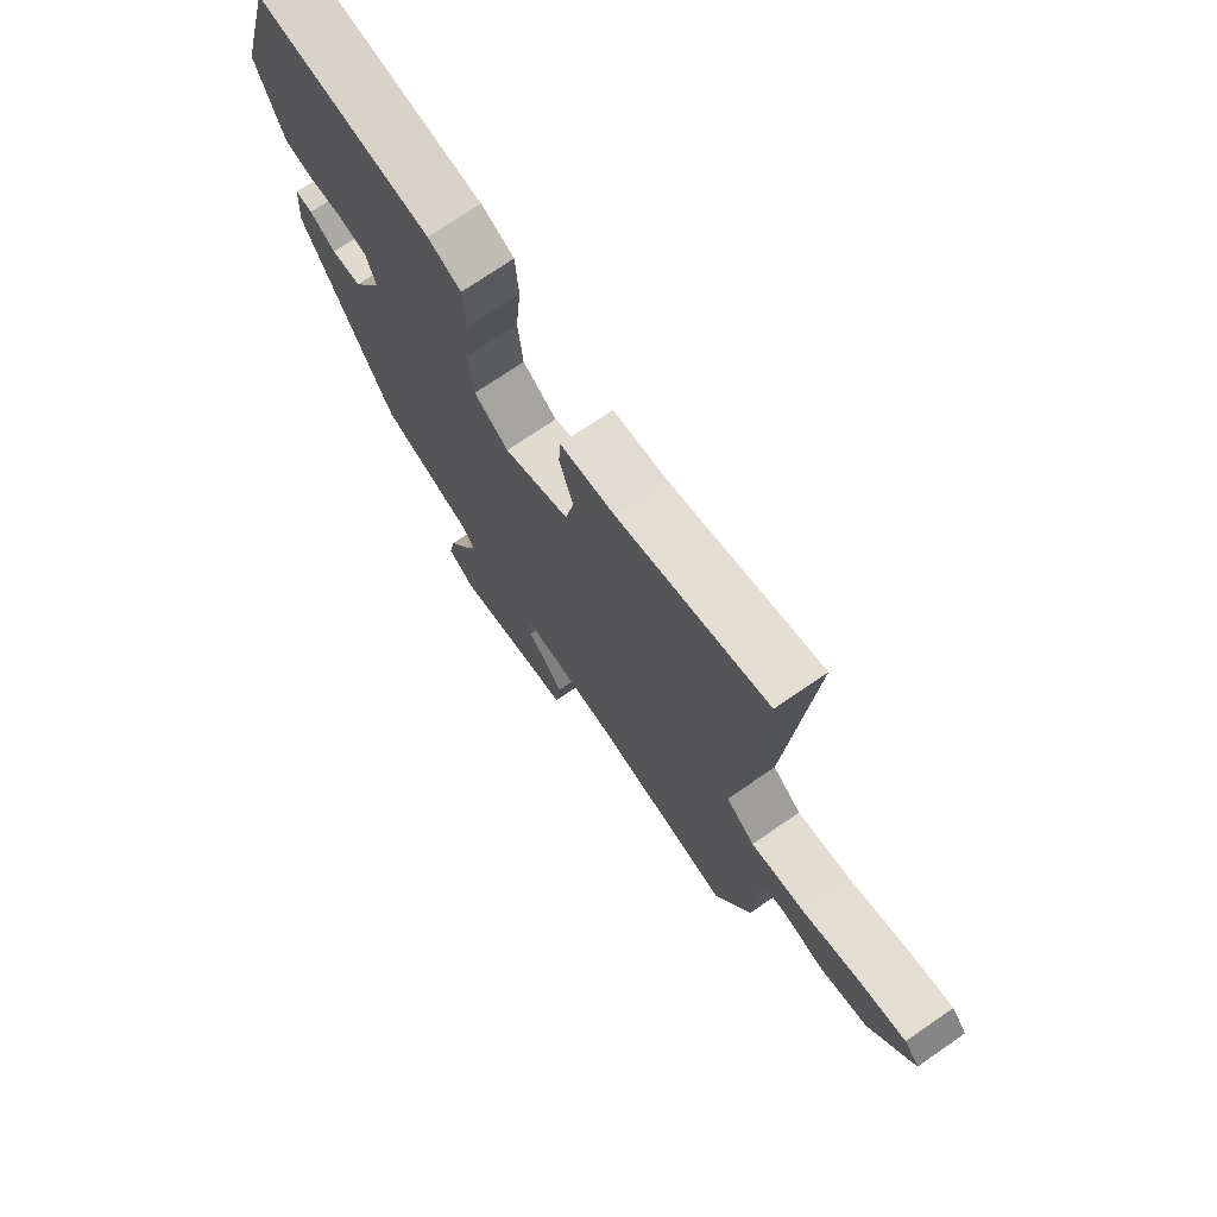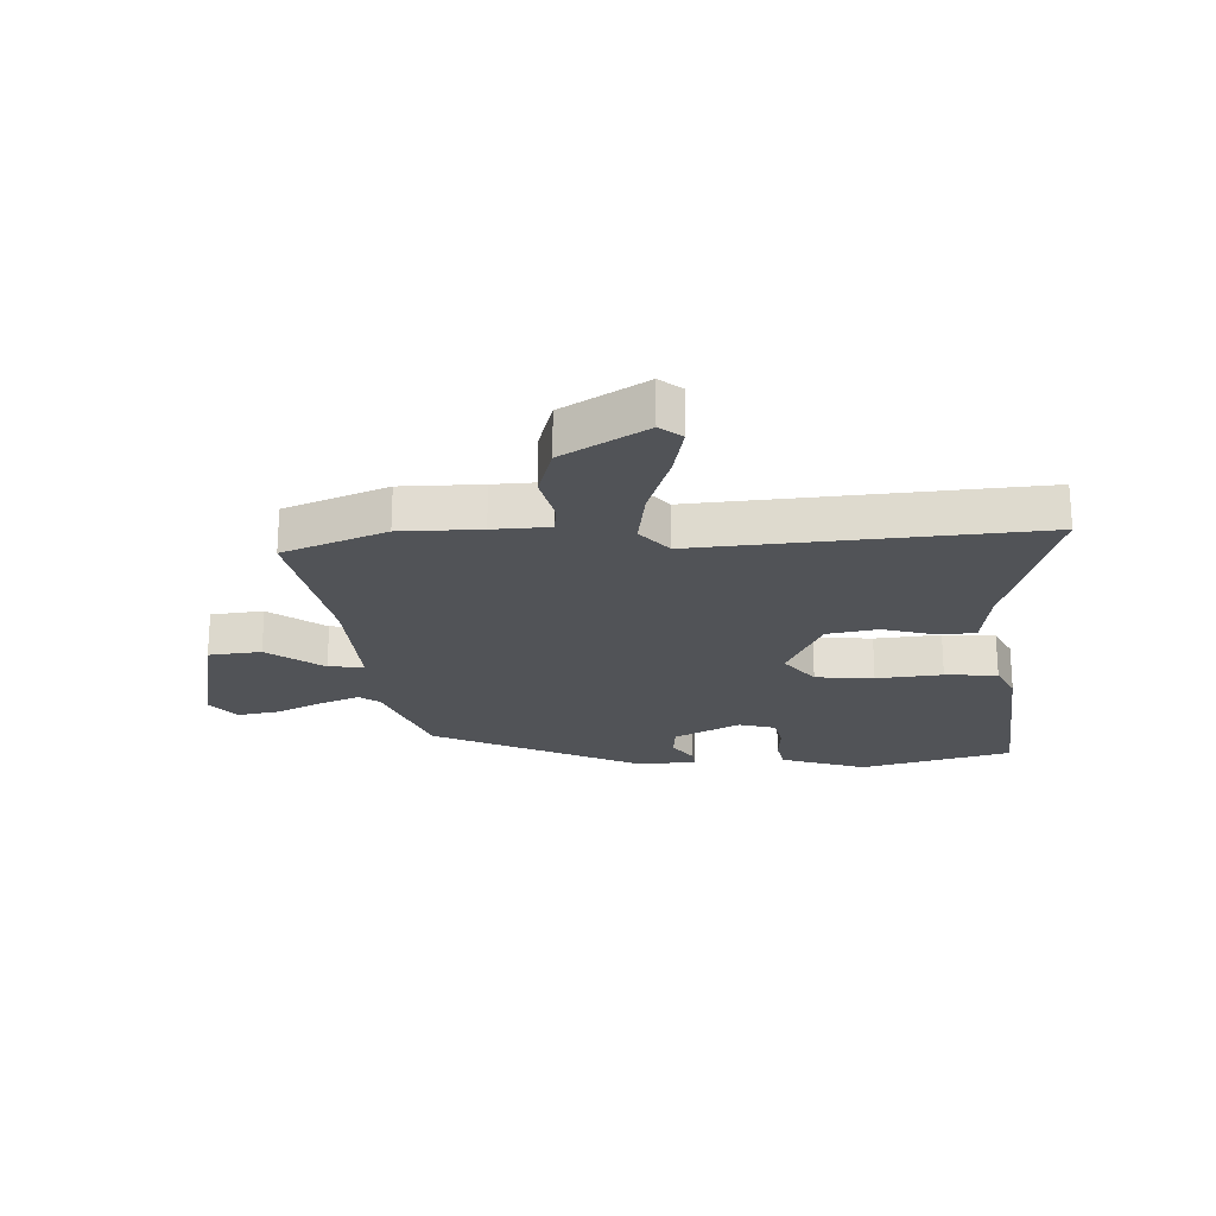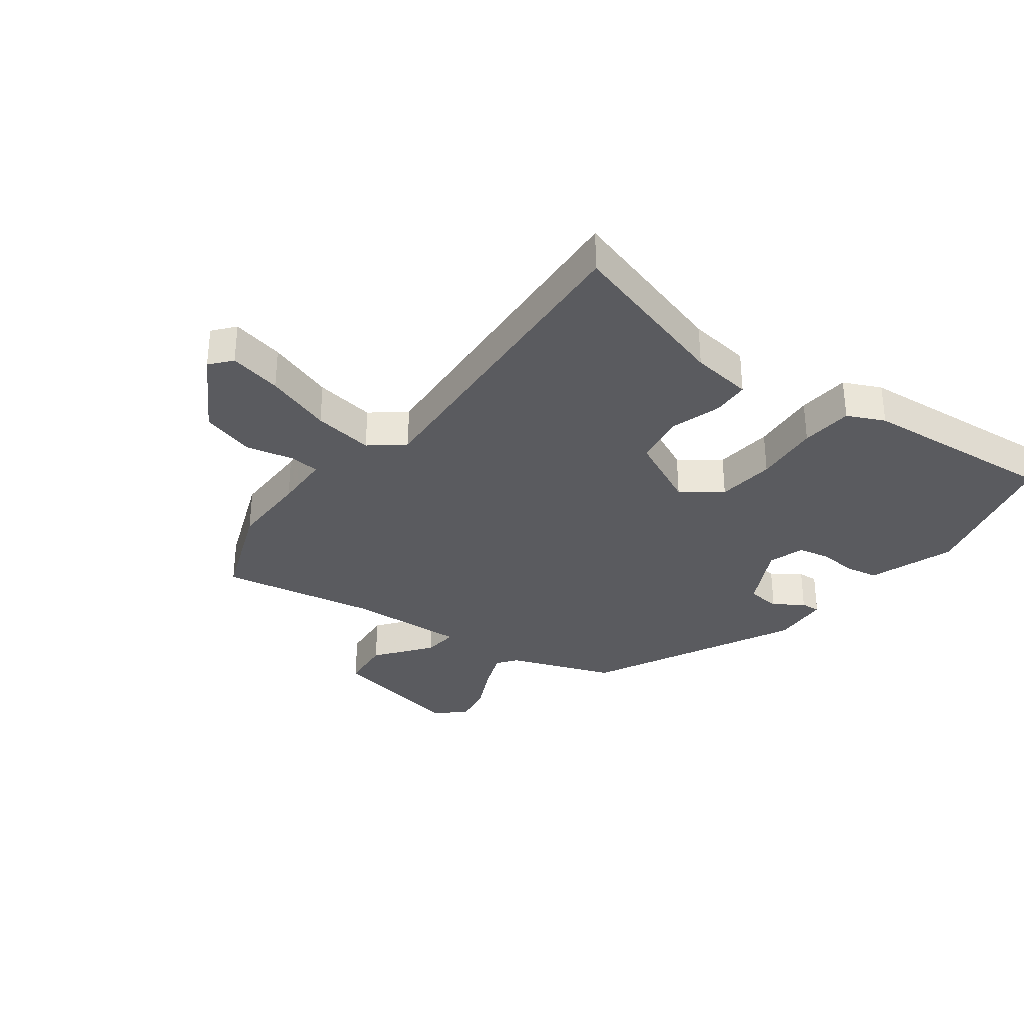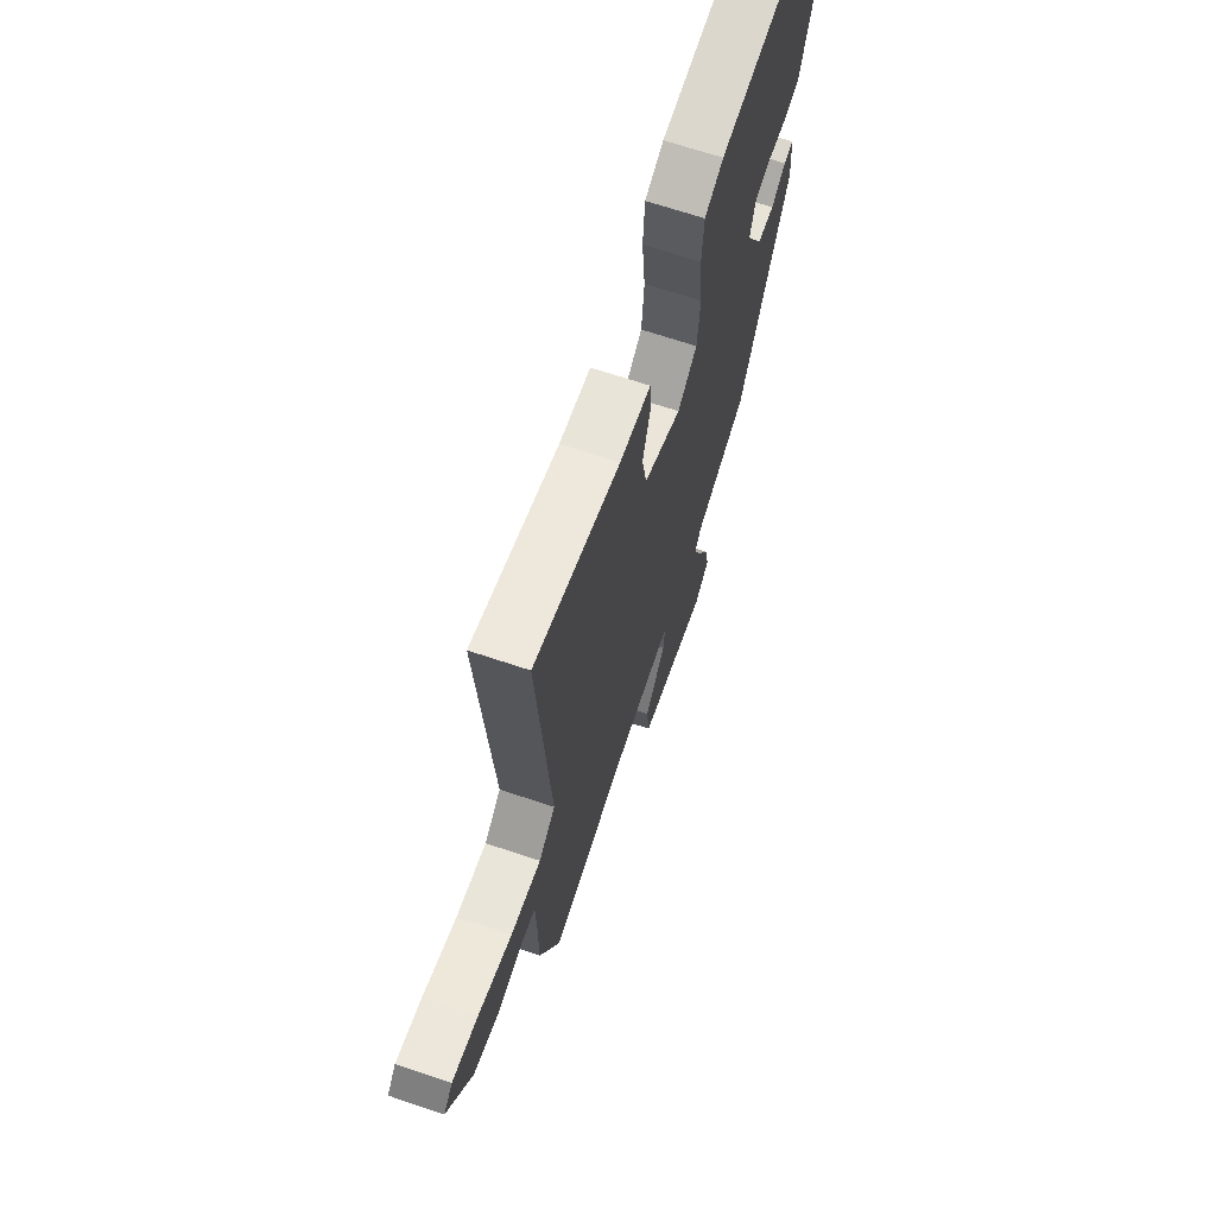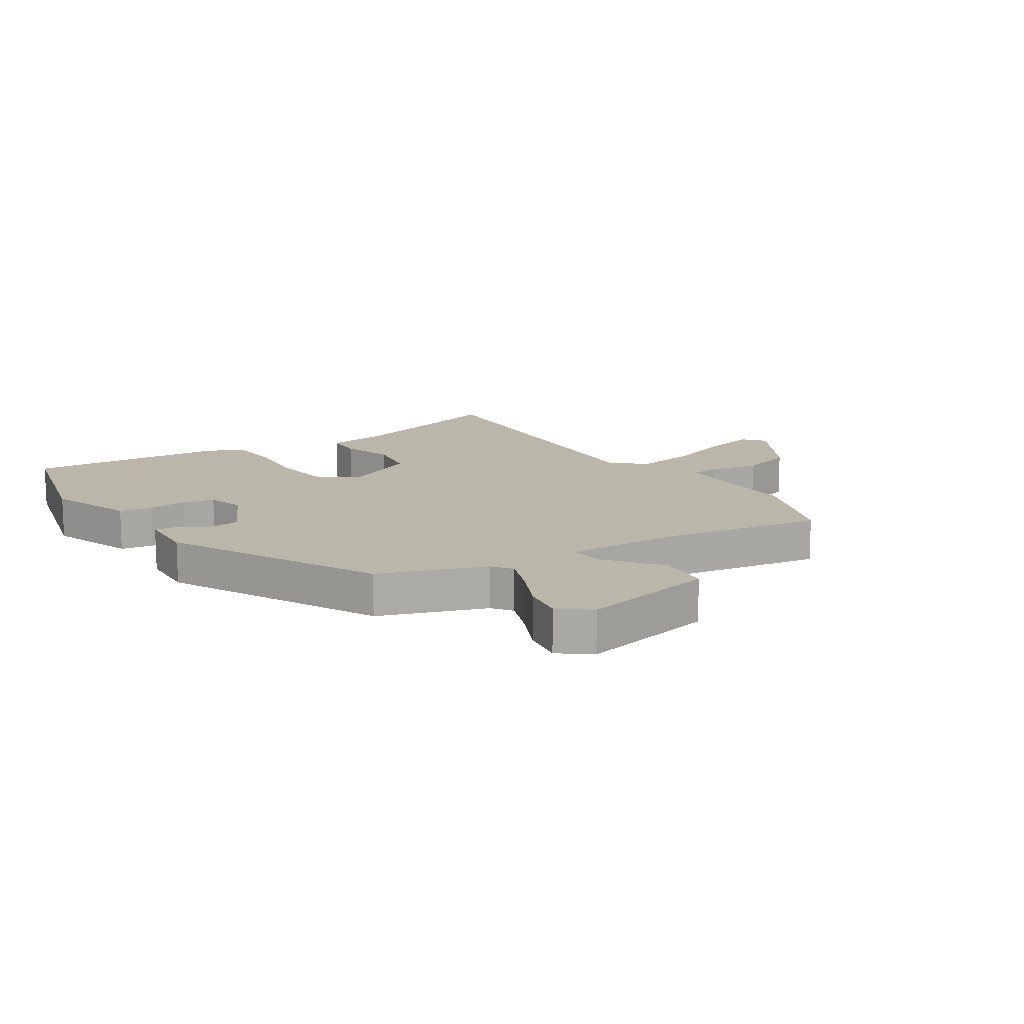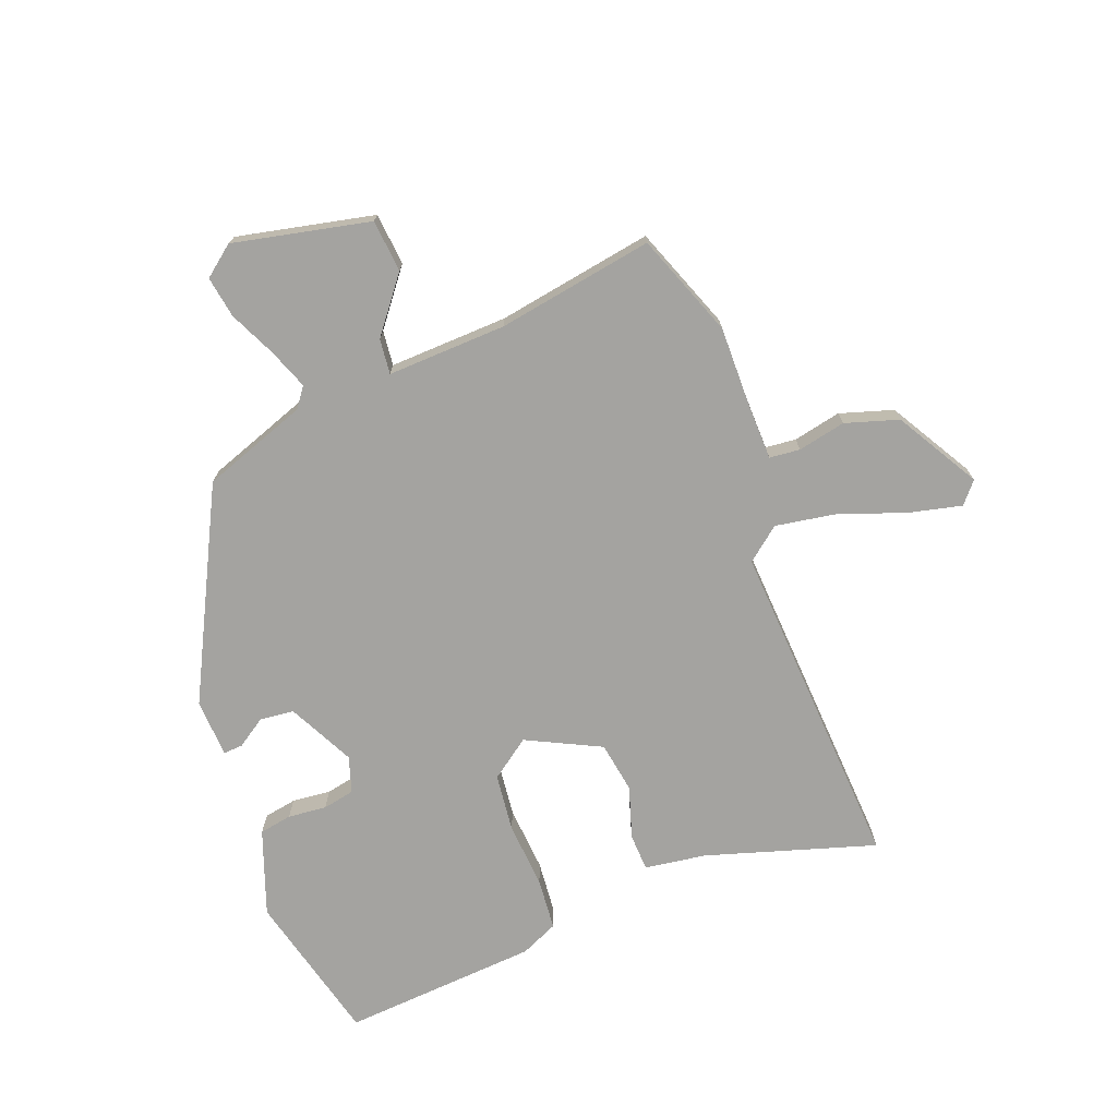
<metadata>
{"format":"obj","ext":"obj","renderer":"f3d","projection":"perspective","resolution":1024,"background":"white","views":[{"elev":73.3,"azim":-124.5,"up":"+Z"},{"elev":-22.1,"azim":-87.5,"up":"+Y"},{"elev":-32.8,"azim":-37.5,"up":"+Y"},{"elev":67.7,"azim":-71.4,"up":"+Z"},{"elev":13.9,"azim":145.5,"up":"+Y"},{"elev":-73.0,"azim":-160.4,"up":"+Y"}]}
</metadata>
<code>
v -0.499 0.07 0.545
v -0.21 0.07 0.463
v -0.105 0.07 0.45
v -0.101 0.07 0.387
v -0.127 0.07 0.298
v -0.111 0.07 0.211
v 0.016 0.07 0.152
v 0.082 0.07 0.202
v 0.091 0.07 0.301
v 0.08 0.07 0.413
v 0.086 0.07 0.502
v 0.149 0.07 0.532
v 0.483 0.07 0.563
v 0.553 0.07 0.307
v 0.525 0.07 0.223
v 0.504 0.07 0.161
v 0.449 0.07 0.15
v 0.383 0.07 0.155
v 0.329 0.07 0.143
v 0.311 0.07 0.081
v 0.37 0.07 -0.03
v 0.428 0.07 -0.035
v 0.477 0.07 -0.001
v 0.51 0.07 0.002
v 0.517 0.07 -0.097
v 0.346 0.07 -0.454
v 0.168 0.07 -0.522
v 0.144 0.07 -0.556
v 0.171 0.07 -0.623
v 0.21 0.07 -0.702
v 0.223 0.07 -0.772
v 0.172 0.07 -0.814
v -0.062 0.07 -0.769
v -0.072 0.07 -0.68
v -0.002 0.07 -0.586
v 0.003 0.07 -0.526
v -0.199 0.07 -0.538
v -0.464 0.07 -0.589
v -0.534 0.07 -0.415
v -0.535 0.07 -0.279
v -0.539 0.07 -0.183
v -0.591 0.07 -0.179
v -0.672 0.07 -0.198
v -0.763 0.07 -0.172
v -0.848 0.07 -0.033
v -0.818 0.07 0.004
v -0.728 0.07 -0.015
v -0.614 0.07 -0.053
v -0.511 0.07 -0.068
v -0.455 0.07 -0.021
v -0.499 0 0.545
v -0.21 0 0.463
v -0.105 0 0.45
v -0.101 0 0.387
v -0.127 0 0.298
v -0.111 0 0.211
v 0.016 0 0.152
v 0.082 0 0.202
v 0.091 0 0.301
v 0.08 0 0.413
v 0.086 0 0.502
v 0.149 0 0.532
v 0.483 0 0.563
v 0.553 0 0.307
v 0.525 0 0.223
v 0.504 0 0.161
v 0.449 0 0.15
v 0.383 0 0.155
v 0.329 0 0.143
v 0.311 0 0.081
v 0.37 0 -0.03
v 0.428 0 -0.035
v 0.477 0 -0.001
v 0.51 0 0.002
v 0.517 0 -0.097
v 0.346 0 -0.454
v 0.168 0 -0.522
v 0.144 0 -0.556
v 0.171 0 -0.623
v 0.21 0 -0.702
v 0.223 0 -0.772
v 0.172 0 -0.814
v -0.062 0 -0.769
v -0.072 0 -0.68
v -0.002 0 -0.586
v 0.003 0 -0.526
v -0.199 0 -0.538
v -0.464 0 -0.589
v -0.534 0 -0.415
v -0.535 0 -0.279
v -0.539 0 -0.183
v -0.591 0 -0.179
v -0.672 0 -0.198
v -0.763 0 -0.172
v -0.848 0 -0.033
v -0.818 0 0.004
v -0.728 0 -0.015
v -0.614 0 -0.053
v -0.511 0 -0.068
v -0.455 0 -0.021
f 46 47 48
f 45 46 48
f 44 45 48
f 43 44 48
f 42 43 48
f 41 42 48 49
f 40 41 49 50
f 39 40 50
f 38 39 50
f 37 38 50
f 33 34 35
f 32 33 35
f 31 32 35
f 30 31 35
f 29 30 35
f 28 29 35 36
f 27 28 36
f 26 27 36
f 25 26 36
f 24 25 36
f 23 24 36
f 22 23 36
f 36 37 50
f 22 36 50
f 21 22 50
f 16 17 18
f 15 16 18
f 14 15 18
f 13 14 18
f 12 13 18
f 11 12 18
f 10 11 18
f 9 10 18
f 8 9 18 19
f 7 8 19 20
f 2 3 4 5
f 2 5 6
f 1 2 6
f 50 1 6
f 7 20 21 50
f 6 7 50
f 98 97 96
f 98 96 95
f 98 95 94
f 98 94 93
f 98 93 92
f 99 98 92 91
f 100 99 91 90
f 100 90 89
f 100 89 88
f 100 88 87
f 85 84 83
f 85 83 82
f 85 82 81
f 85 81 80
f 85 80 79
f 86 85 79 78
f 86 78 77
f 86 77 76
f 86 76 75
f 86 75 74
f 86 74 73
f 86 73 72
f 100 87 86
f 100 86 72
f 100 72 71
f 68 67 66
f 68 66 65
f 68 65 64
f 68 64 63
f 68 63 62
f 68 62 61
f 68 61 60
f 68 60 59
f 69 68 59 58
f 70 69 58 57
f 55 54 53 52
f 56 55 52
f 56 52 51
f 56 51 100
f 100 71 70 57
f 100 57 56
f 1 51 52 2
f 2 52 53 3
f 3 53 54 4
f 4 54 55 5
f 5 55 56 6
f 6 56 57 7
f 7 57 58 8
f 8 58 59 9
f 9 59 60 10
f 10 60 61 11
f 11 61 62 12
f 12 62 63 13
f 13 63 64 14
f 14 64 65 15
f 15 65 66 16
f 16 66 67 17
f 17 67 68 18
f 18 68 69 19
f 19 69 70 20
f 20 70 71 21
f 21 71 72 22
f 22 72 73 23
f 23 73 74 24
f 24 74 75 25
f 25 75 76 26
f 26 76 77 27
f 27 77 78 28
f 28 78 79 29
f 29 79 80 30
f 30 80 81 31
f 31 81 82 32
f 32 82 83 33
f 33 83 84 34
f 34 84 85 35
f 35 85 86 36
f 36 86 87 37
f 37 87 88 38
f 38 88 89 39
f 39 89 90 40
f 40 90 91 41
f 41 91 92 42
f 42 92 93 43
f 43 93 94 44
f 44 94 95 45
f 45 95 96 46
f 46 96 97 47
f 47 97 98 48
f 48 98 99 49
f 49 99 100 50
f 50 100 51 1

</code>
